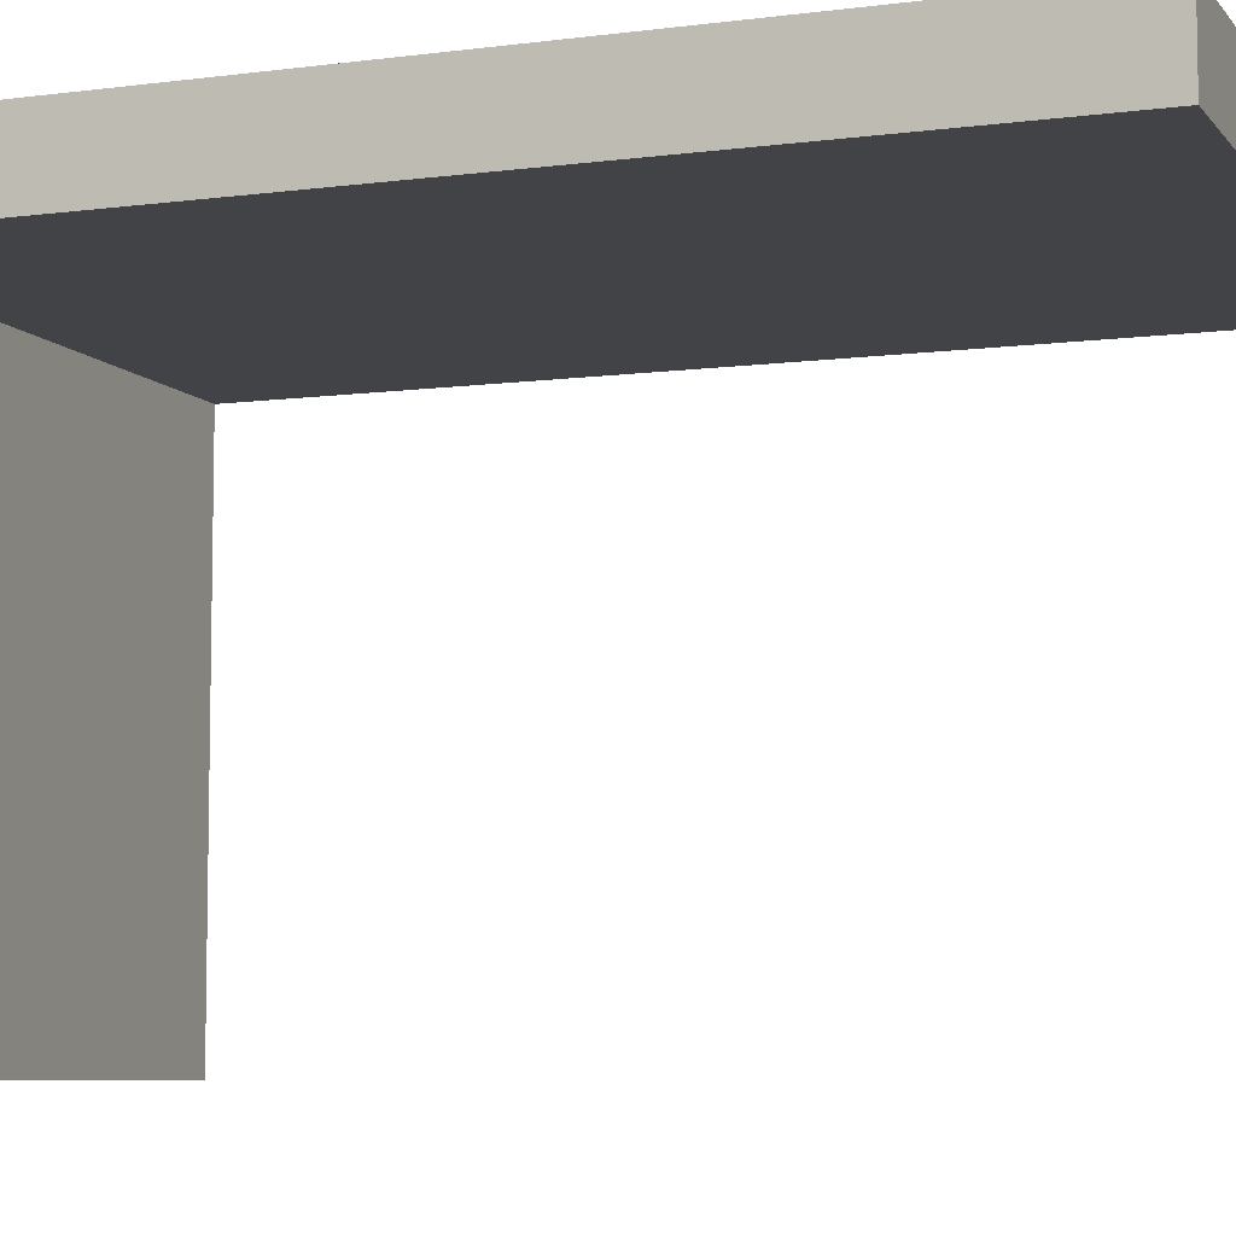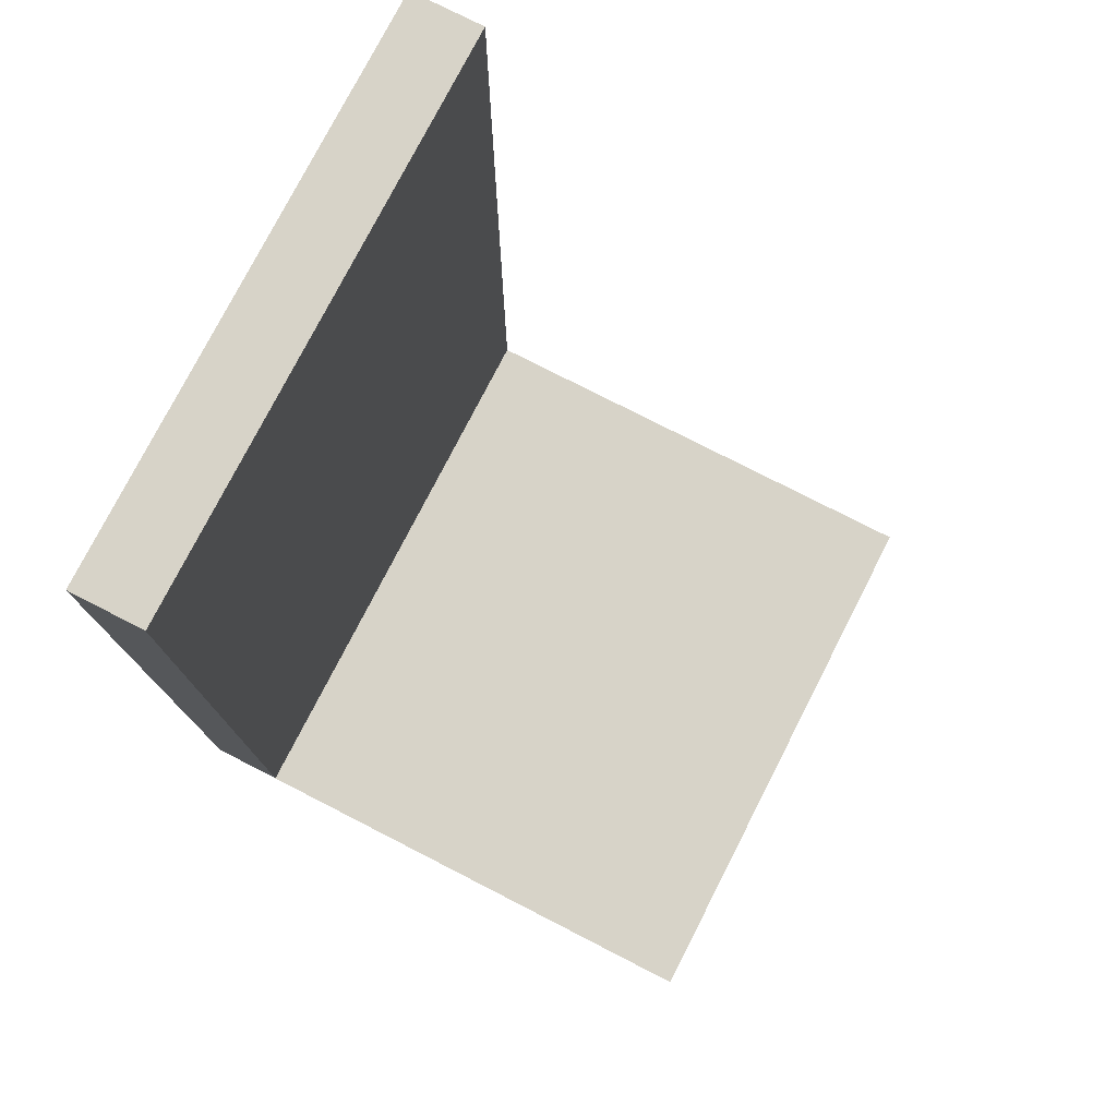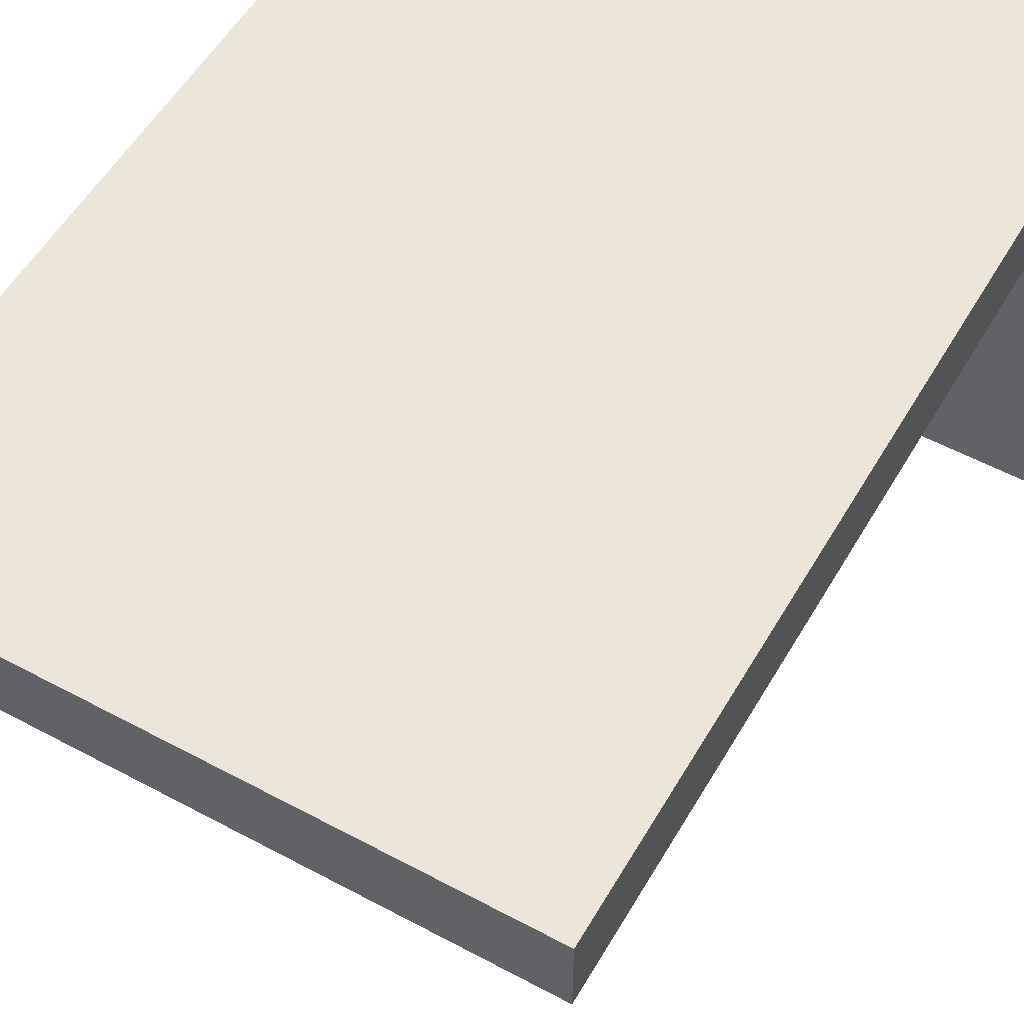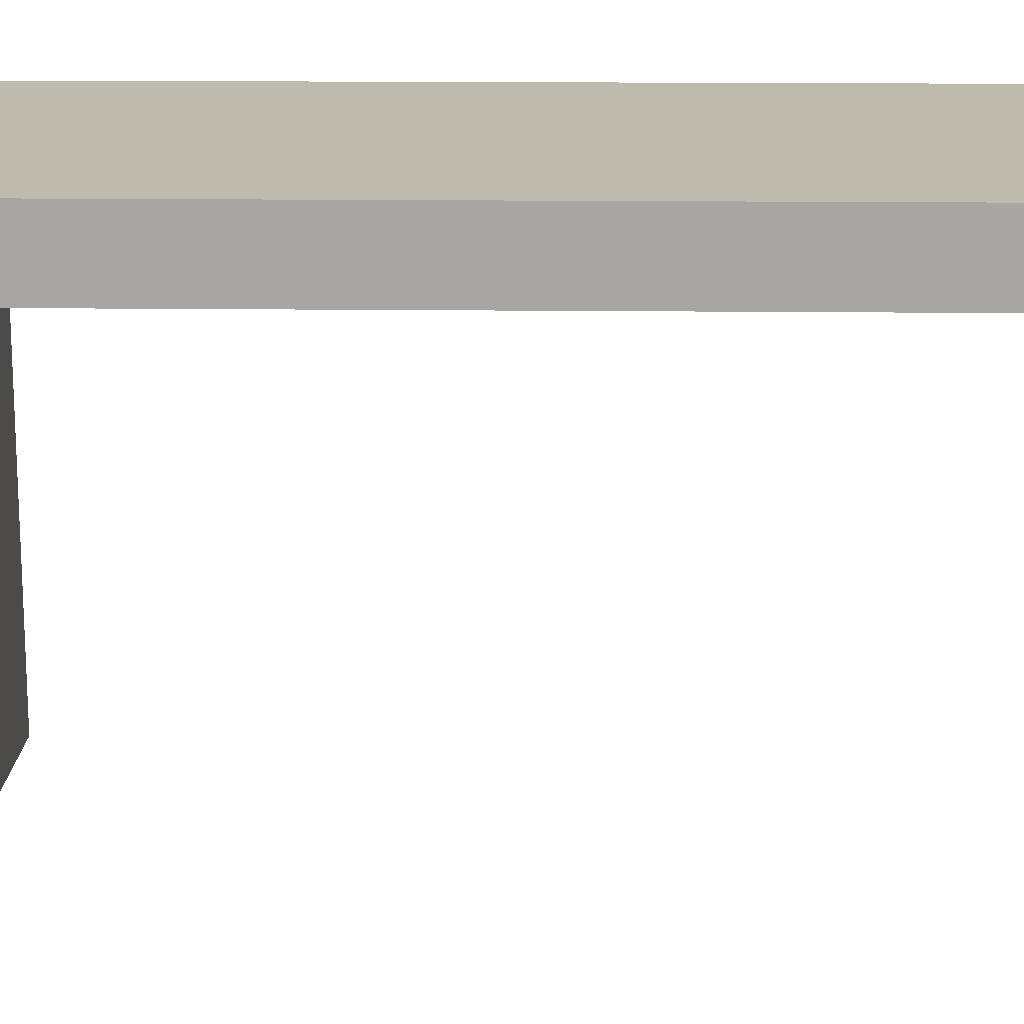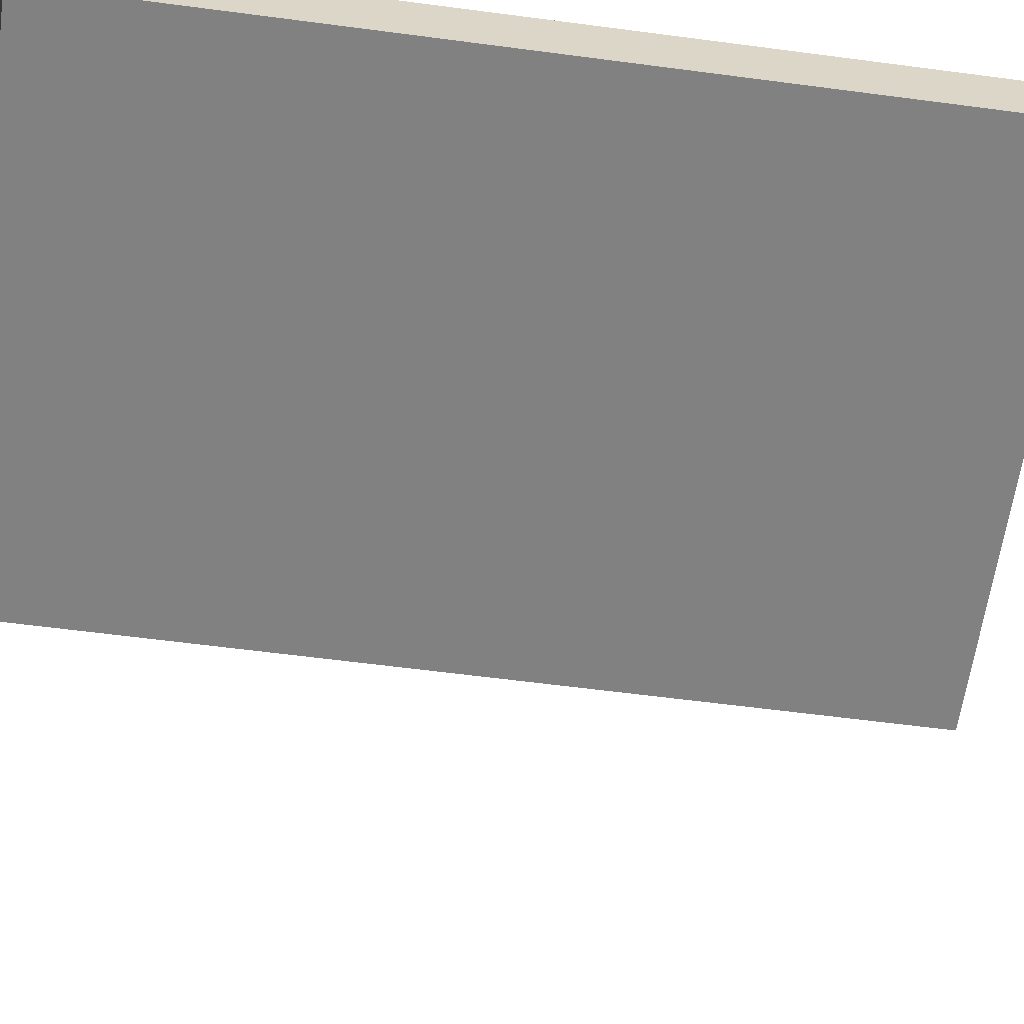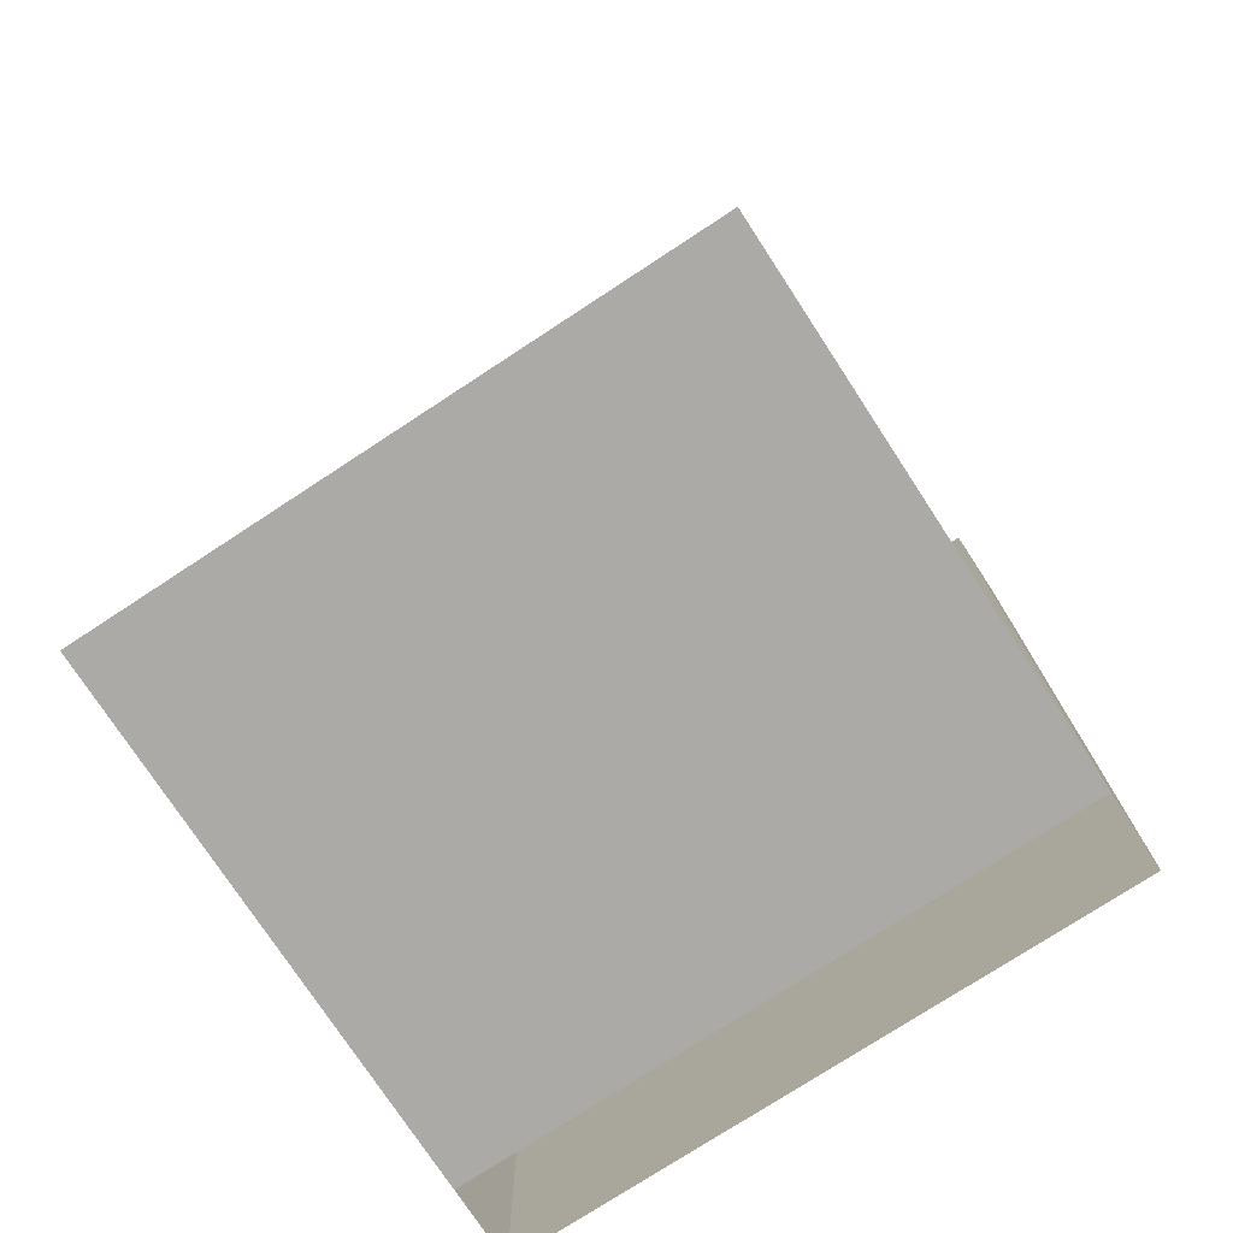
<metadata>
{"format":"obj","ext":"obj","renderer":"f3d","projection":"perspective","resolution":1024,"background":"white","views":[{"elev":-7.3,"azim":110.6,"up":"+Z"},{"elev":77.0,"azim":117.1,"up":"+Y"},{"elev":54.5,"azim":-150.3,"up":"+Z"},{"elev":15.6,"azim":91.4,"up":"+Z"},{"elev":-60.4,"azim":82.3,"up":"+Z"},{"elev":-75.9,"azim":-146.8,"up":"+Y"}]}
</metadata>
<code>
o Cube_Cube.005
v -1 0.009555 1
v -1 0.009555 -1
v 1 0.009555 -1
v 1 0.009555 1
v -1 0.009555 0.75
v 0.75 0.009555 -1
v 1 3.01 1
v 1 0.009555 0.75
v 0.75 0.009555 1
v -1 3.01 1
v 0.75 0.009555 0.75
v -1 0.009555 -0.75
v -0.75 0.009555 1
v -0.75 0.009555 -1
v 1 0.009555 -0.75
v -0.75 0.009555 0.75
v 0.75 0.009555 -0.75
v -0.75 0.009555 -0.75
v -1 3.01 0.75
v 1 3.01 0.75
v 0.75 3.01 1
v 0.75 3.01 0.75
v -0.75 3.01 1
v -0.75 3.01 0.75
f 6 14 18
f 14 2 12
f 4 7 21
f 17 18 16
f 18 12 5
f 9 21 23
f 11 22 20
f 8 20 7
f 22 24 23
f 13 23 10
f 1 10 19
f 15 17 11
f 3 6 17
f 20 22 21
f 24 19 10
f 5 19 24
f 16 24 22
f 17 6 18
f 18 14 12
f 9 4 21
f 11 17 16
f 16 18 5
f 13 9 23
f 8 11 20
f 4 8 7
f 21 22 23
f 1 13 10
f 5 1 19
f 8 15 11
f 15 3 17
f 7 20 21
f 23 24 10
f 16 5 24
f 11 16 22

</code>
